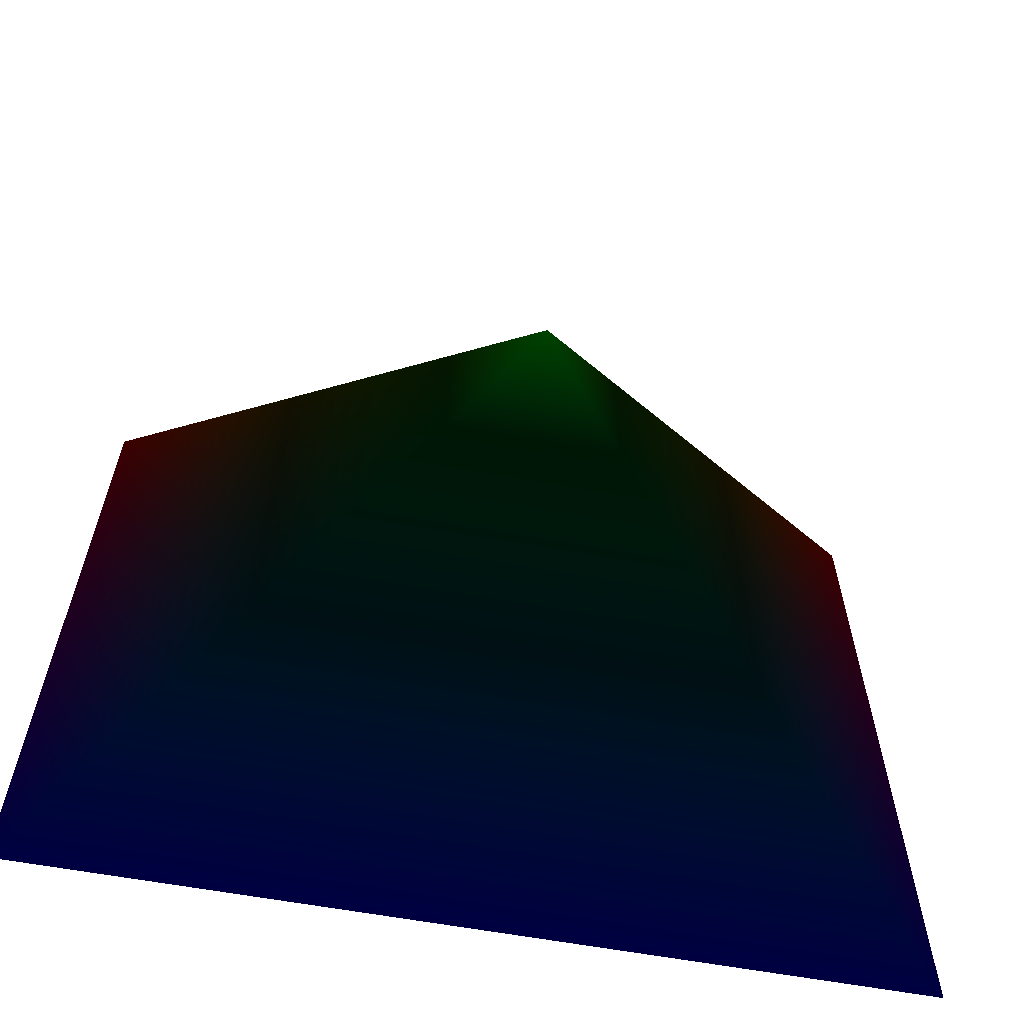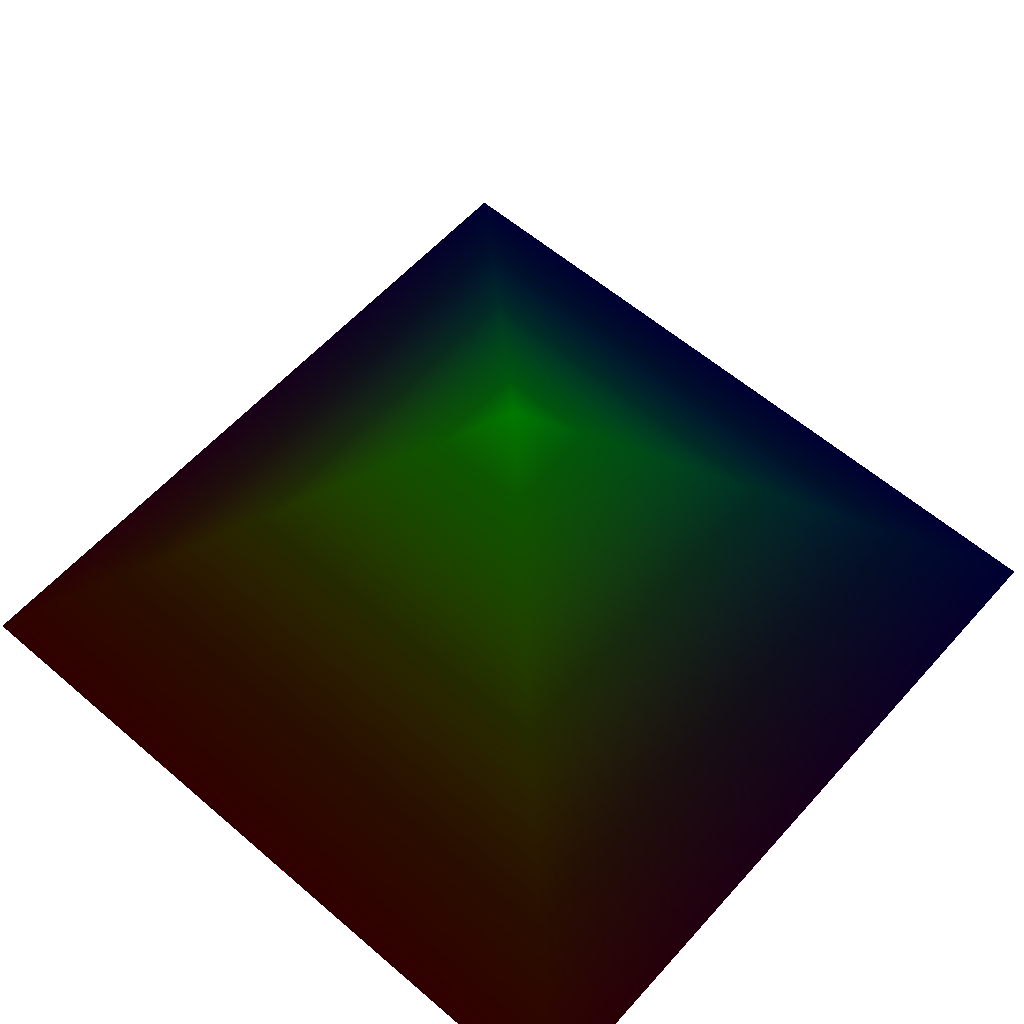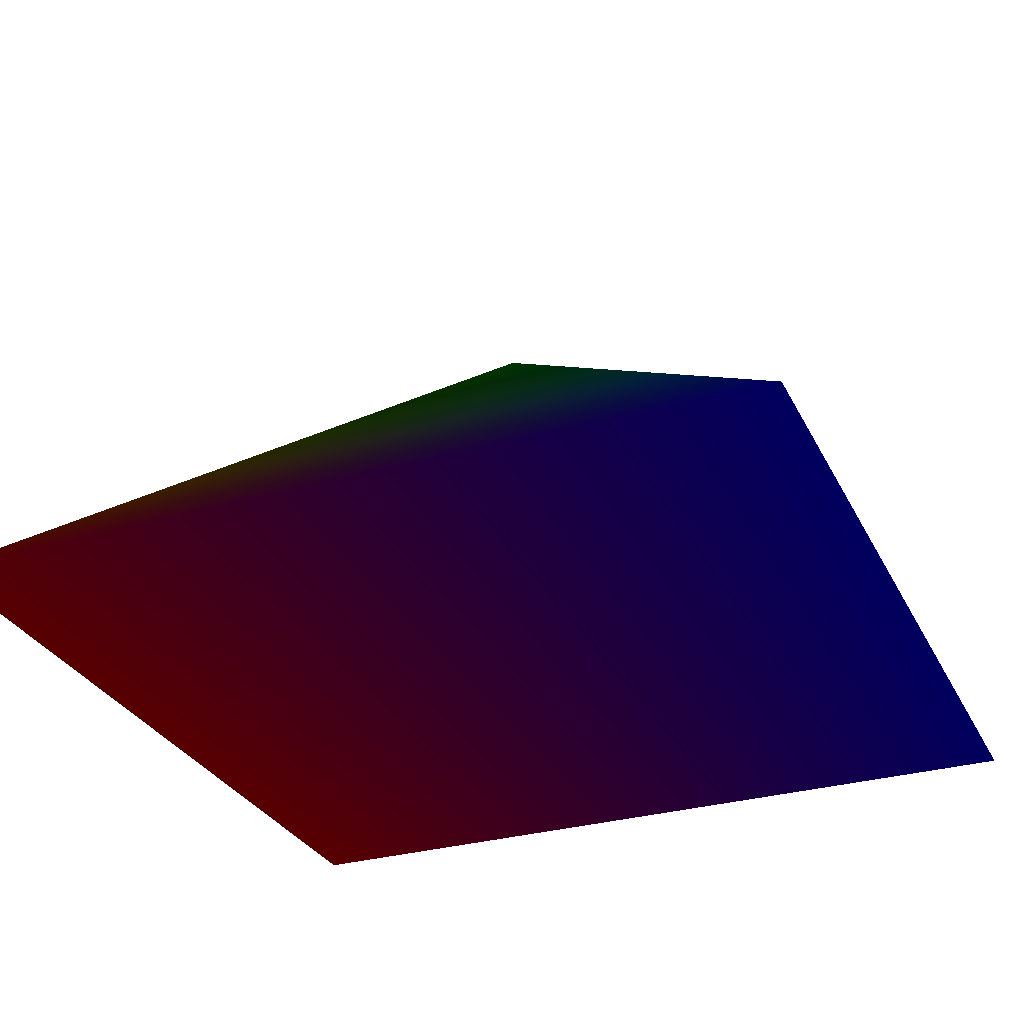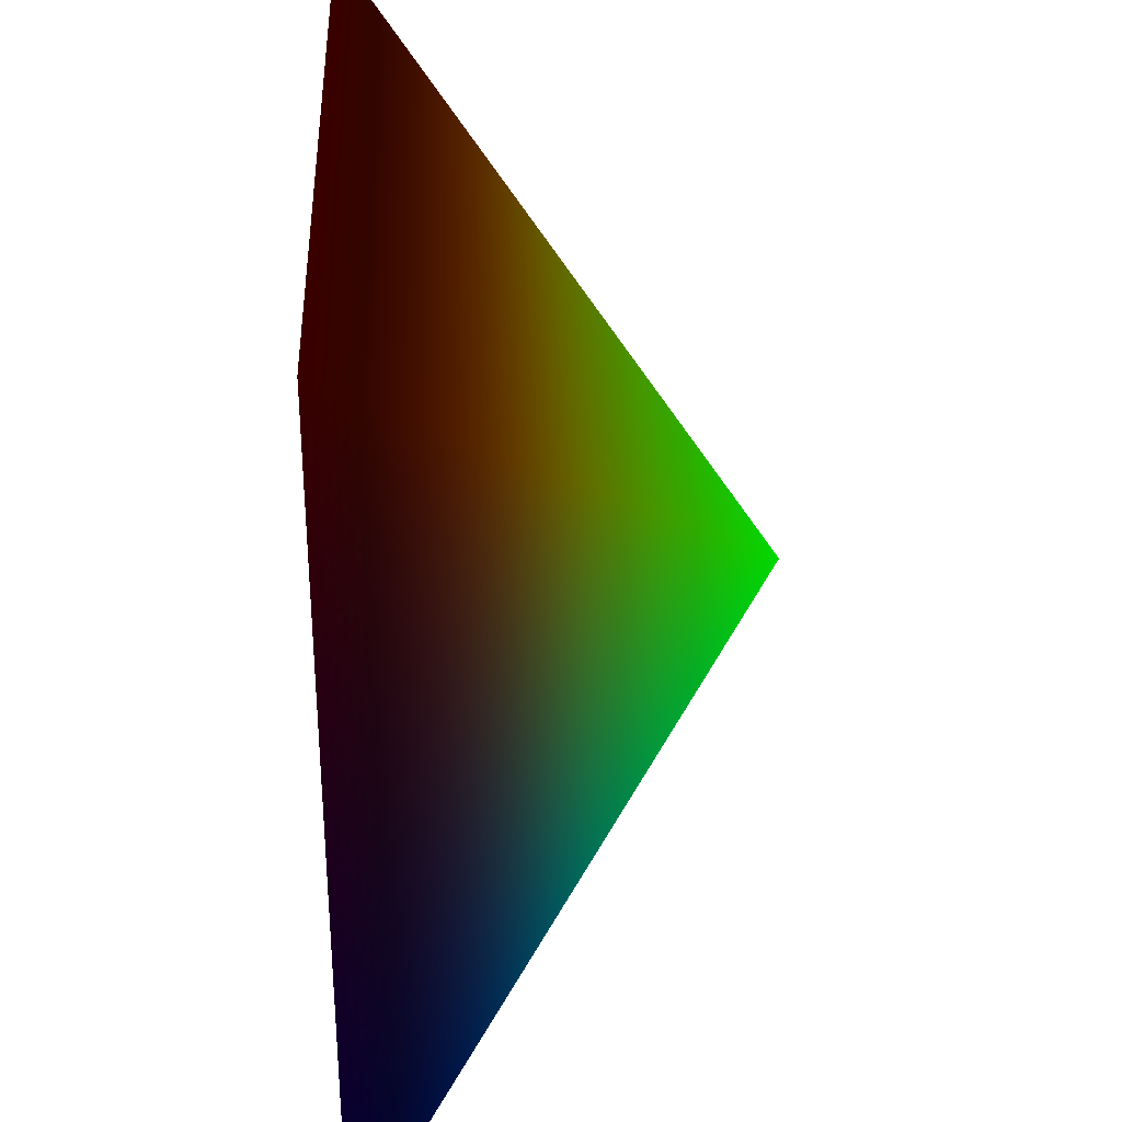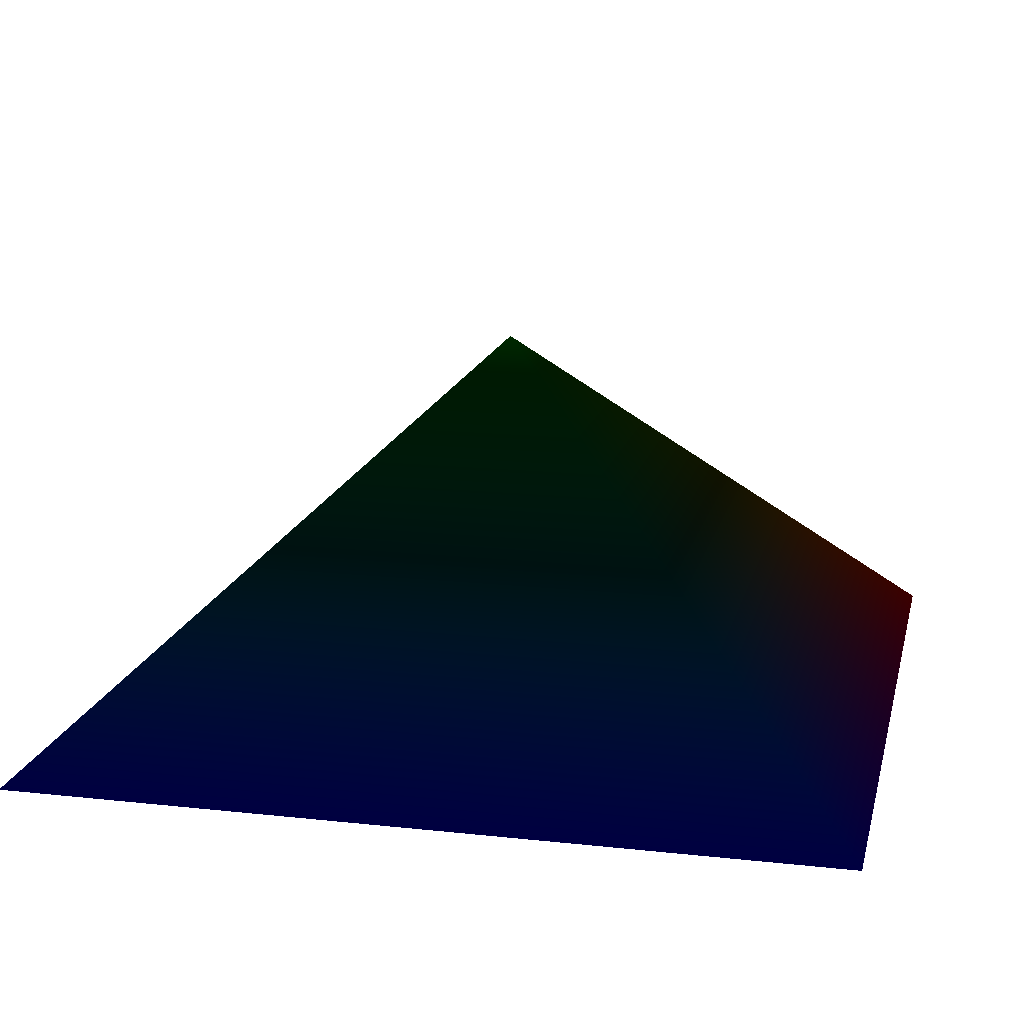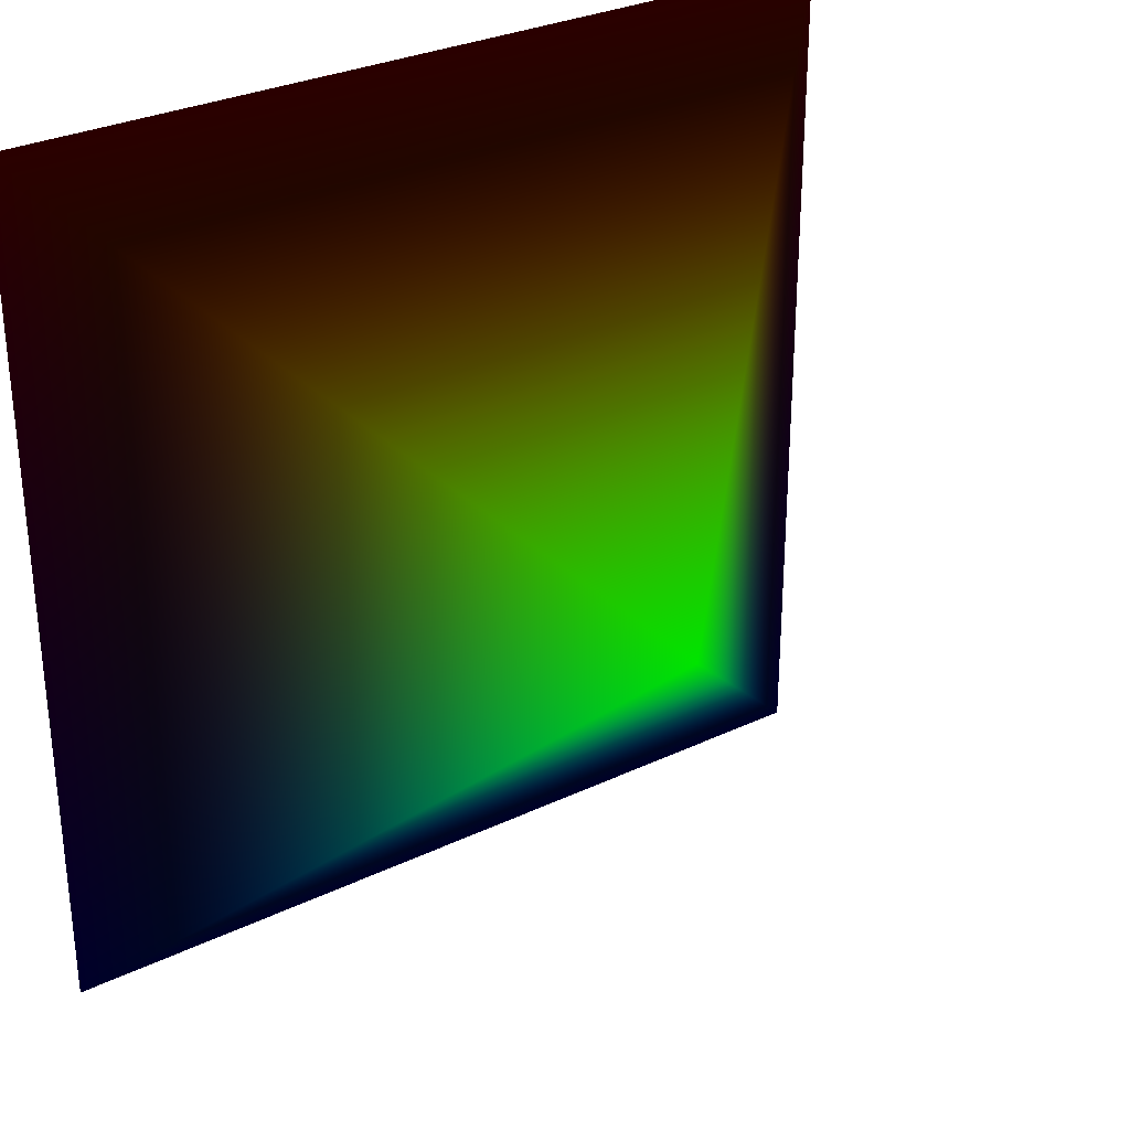
<metadata>
{"format":"obj","ext":"obj","renderer":"f3d","projection":"perspective","resolution":1024,"background":"white","views":[{"elev":-63.5,"azim":169.8,"up":"+Z"},{"elev":58.8,"azim":41.5,"up":"+Y"},{"elev":-30.4,"azim":112.7,"up":"+Y"},{"elev":32.4,"azim":87.7,"up":"+Z"},{"elev":15.4,"azim":-167.0,"up":"+Y"},{"elev":30.2,"azim":145.1,"up":"+Z"}]}
</metadata>
<code>
v -752.1 68.56 752.1 1 0 0
v 2.406 770.6 -2.629 0 1 0
v -752.1 68.56 -752.1 0 0 1
v 752.1 68.56 752.1 1 0 0
v 752.1 68.56 -752.1 0 0 1
f 1 2 3
f 3 2 5
f 5 2 4
f 4 2 1
f 5 1 3
f 5 4 1

</code>
